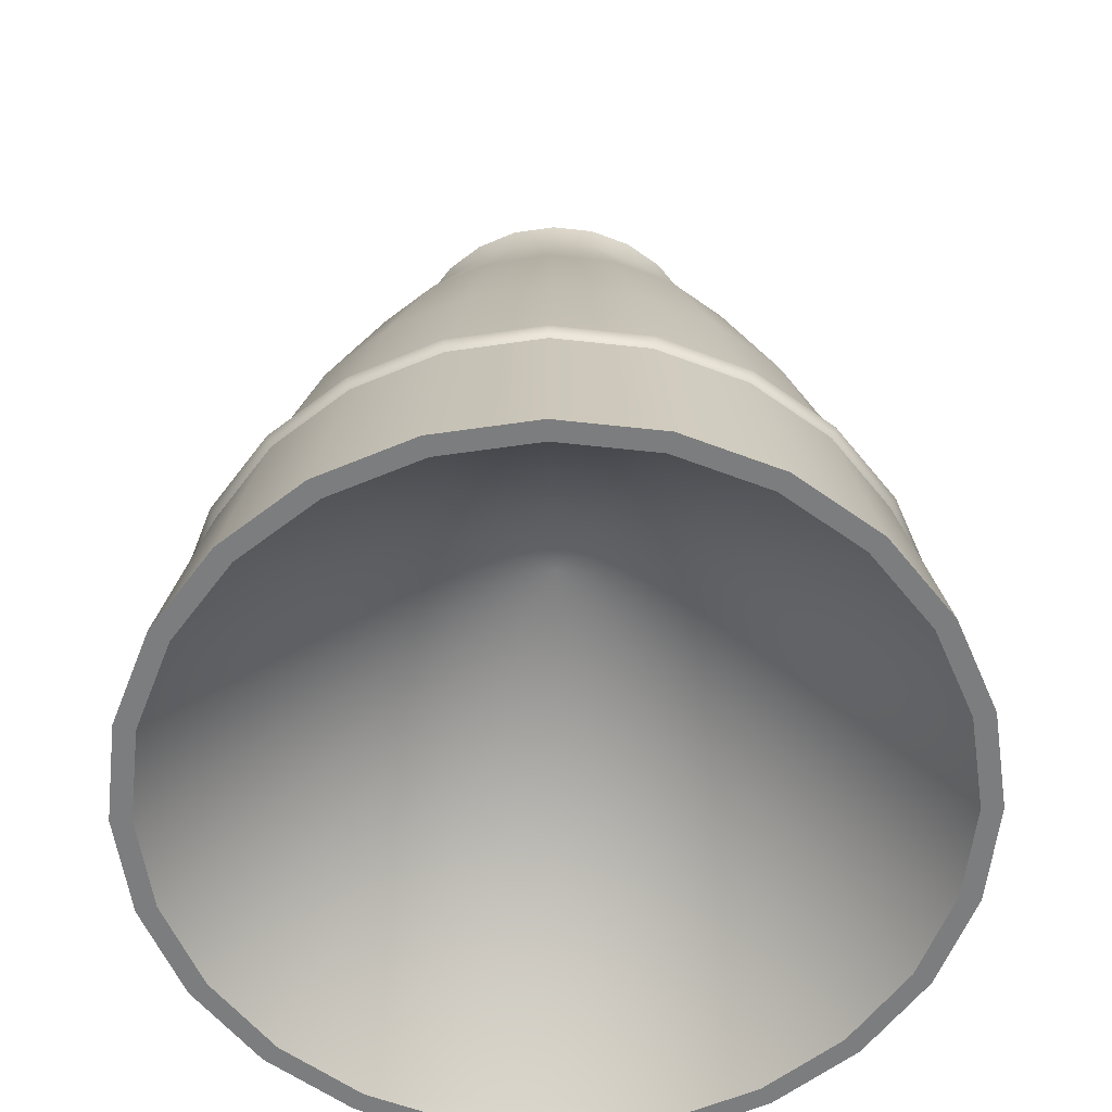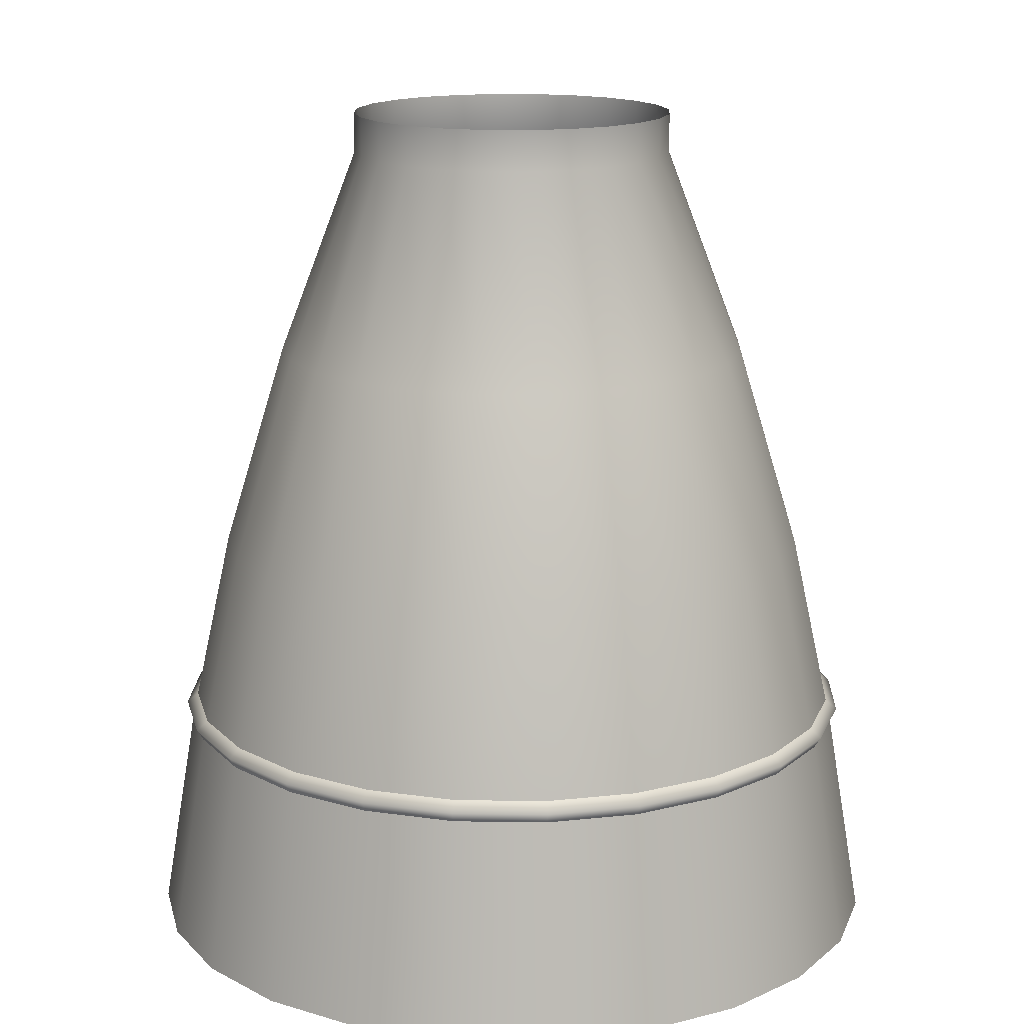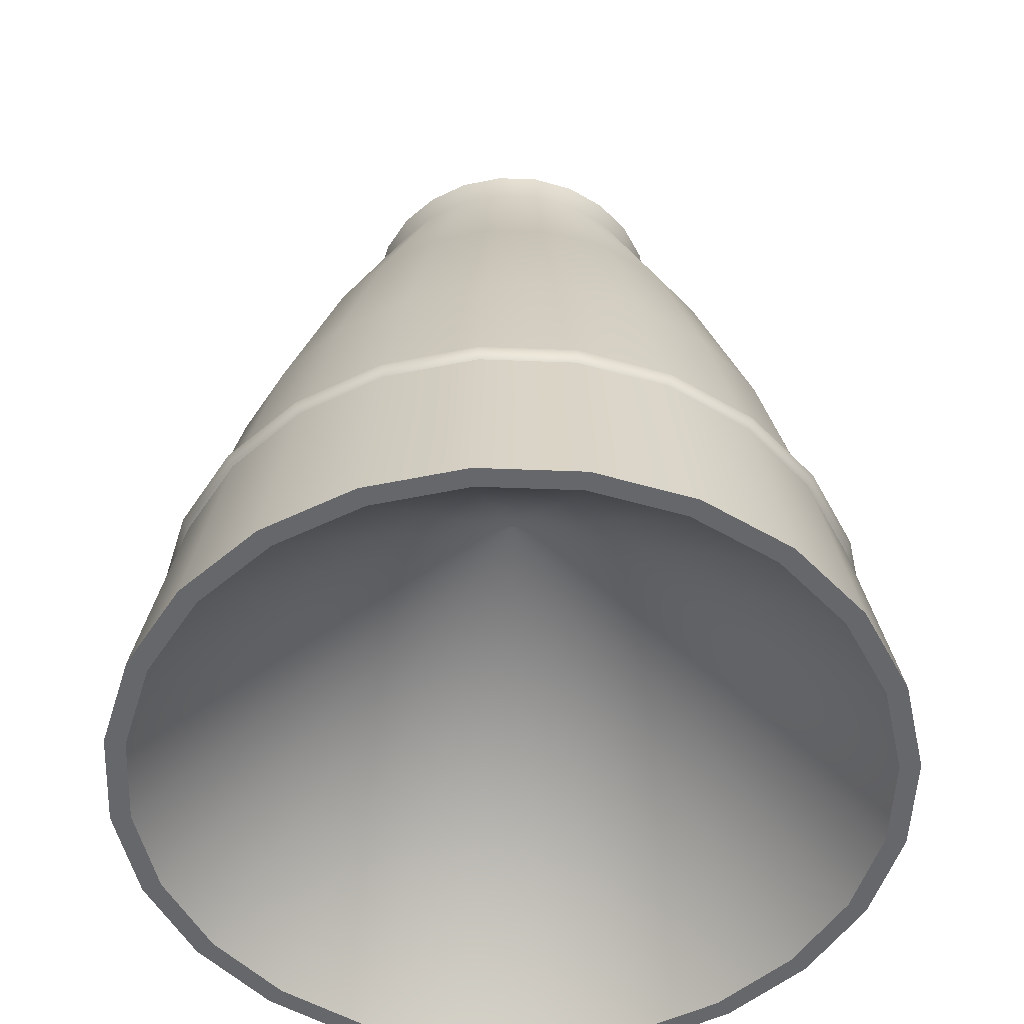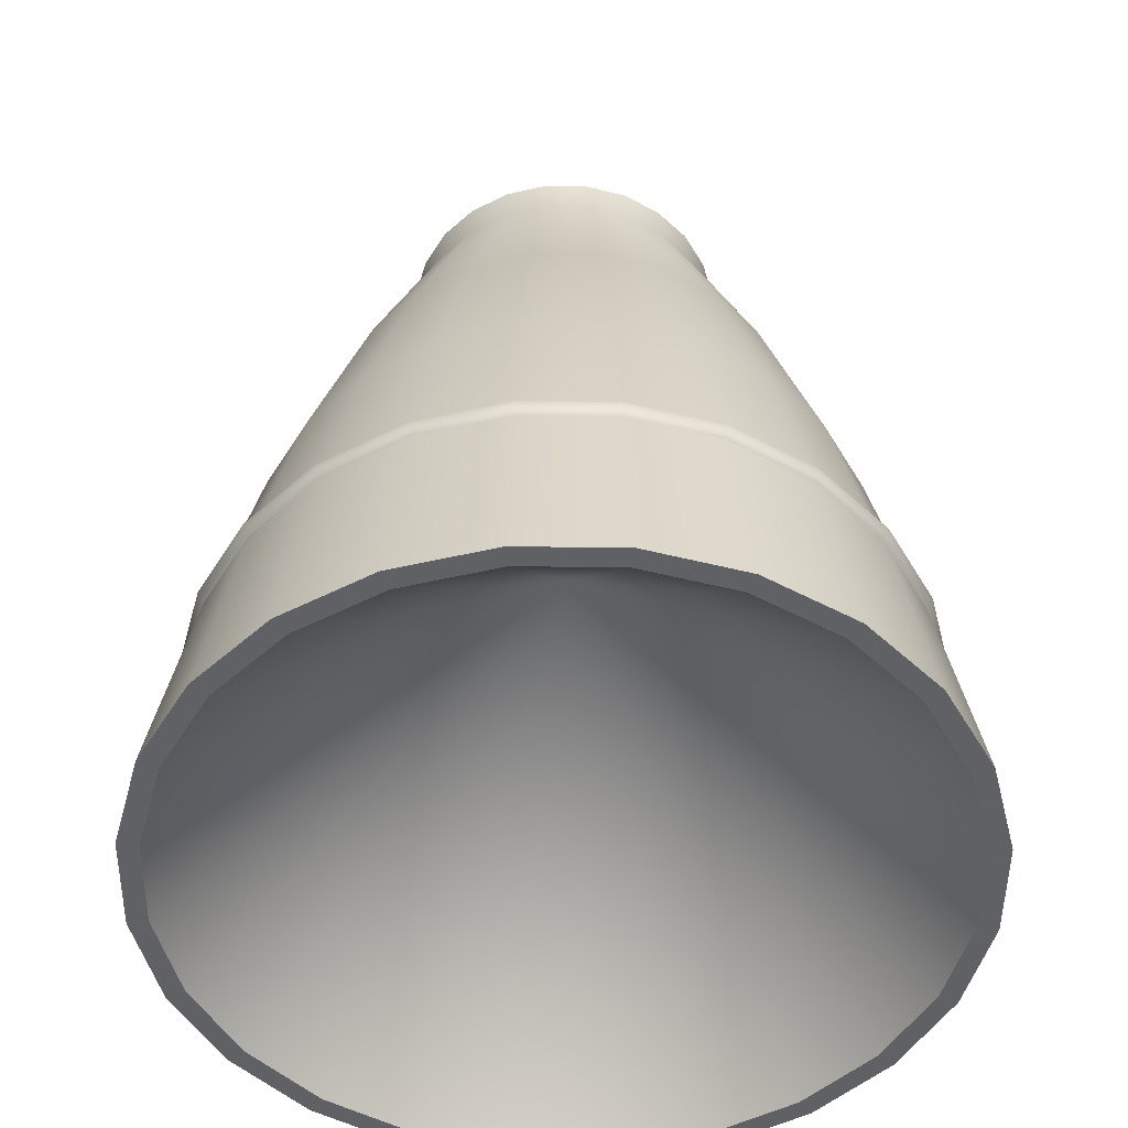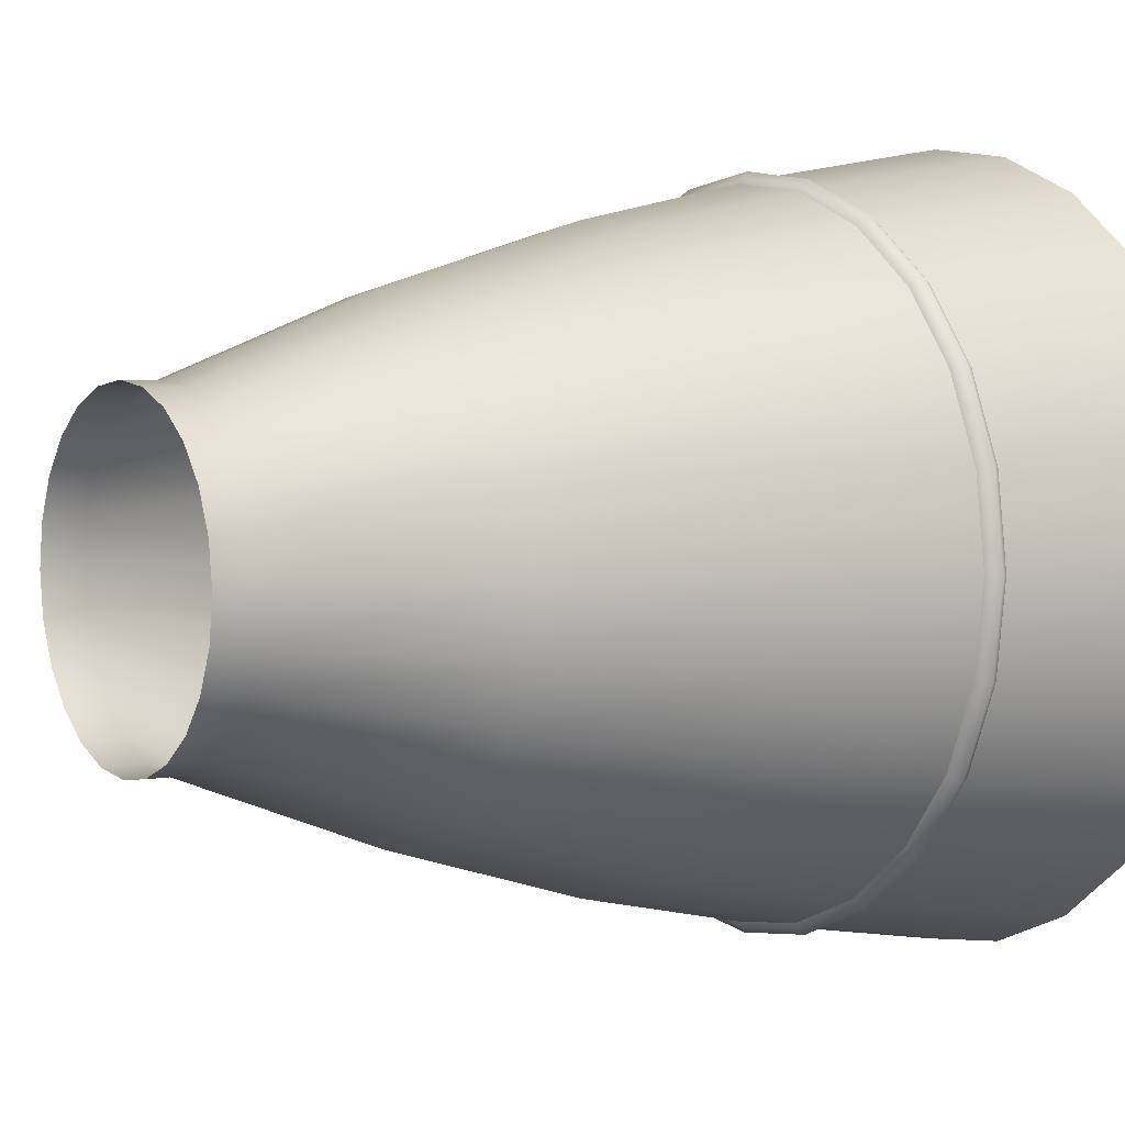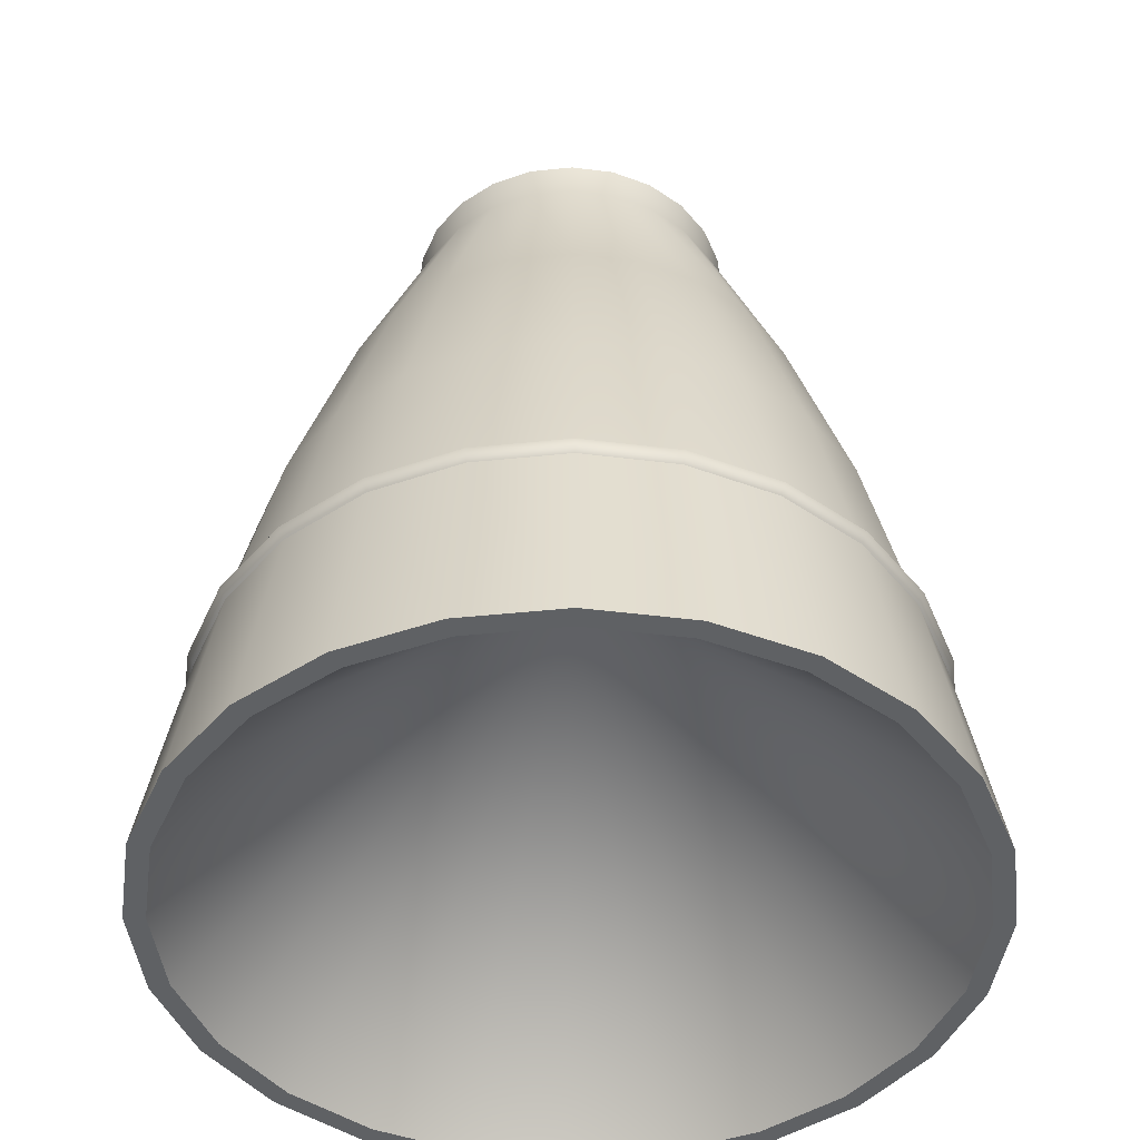
<metadata>
{"format":"obj","ext":"obj","renderer":"f3d","projection":"perspective","resolution":1024,"background":"white","views":[{"elev":-59.0,"azim":-44.0,"up":"+Y"},{"elev":15.7,"azim":-155.6,"up":"+Y"},{"elev":-52.1,"azim":-114.9,"up":"+Y"},{"elev":-49.8,"azim":-113.1,"up":"+Y"},{"elev":3.6,"azim":-123.4,"up":"+Z"},{"elev":-45.4,"azim":89.3,"up":"+Y"}]}
</metadata>
<code>
o ALV_2_Engine_1_Nozzle
v 0.2025 0 -2.398e-17
v 0.1956 0 0.05241
v 0.1754 0 0.1013
v 0.1432 0 0.1432
v 0.1013 0 0.1754
v 0.05241 0 0.1956
v -5.642e-18 0 0.2025
v -0.05241 0 0.1956
v -0.1013 0 0.1754
v -0.1432 0 0.1432
v -0.1754 0 0.1013
v -0.1956 0 0.05241
v -0.2025 0 8.194e-19
v -0.1956 0 -0.05241
v -0.1754 0 -0.1013
v -0.1432 0 -0.1432
v -0.1013 0 -0.1754
v -0.05241 0 -0.1956
v -5.524e-17 0 -0.2025
v 0.05241 0 -0.1956
v 0.1013 0 -0.1754
v 0.1432 0 -0.1432
v 0.1754 0 -0.1013
v 0.1956 0 -0.05241
v 0.4759 -1.016 -1.576e-17
v 0.4597 -1.016 0.1232
v 0.4121 -1.016 0.2379
v 0.3365 -1.016 0.3365
v 0.2379 -1.016 0.4121
v 0.1232 -1.016 0.4597
v 6.168e-17 -1.016 0.4759
v -0.1232 -1.016 0.4597
v -0.2379 -1.016 0.4121
v -0.3365 -1.016 0.3365
v -0.4121 -1.016 0.2379
v -0.4597 -1.016 0.1232
v -0.4759 -1.016 4.252e-17
v -0.4597 -1.016 -0.1232
v -0.4121 -1.016 -0.2379
v -0.3365 -1.016 -0.3365
v -0.2379 -1.016 -0.4121
v -0.1232 -1.016 -0.4597
v -5.487e-17 -1.016 -0.4759
v 0.1232 -1.016 -0.4597
v 0.2379 -1.016 -0.4121
v 0.3365 -1.016 -0.3365
v 0.4121 -1.016 -0.2379
v 0.4597 -1.016 -0.1232
v 0.4165 -0.7499 -0.1116
v 0.3735 -0.7499 -0.2156
v 0.3049 -0.7499 -0.3049
v 0.2156 -0.7499 -0.3735
v 0.1116 -0.7499 -0.4165
v -5.595e-17 -0.7499 -0.4312
v -0.1116 -0.7499 -0.4165
v -0.2156 -0.7499 -0.3735
v -0.3049 -0.7499 -0.3049
v -0.3735 -0.7499 -0.2156
v -0.4165 -0.7499 -0.1116
v -0.4312 -0.7499 3.422e-17
v -0.4165 -0.7499 0.1116
v -0.3735 -0.7499 0.2156
v -0.3049 -0.7499 0.3049
v -0.2156 -0.7499 0.3735
v -0.1116 -0.7499 0.4165
v 4.967e-17 -0.7499 0.4312
v 0.1116 -0.7499 0.4165
v 0.2156 -0.7499 0.3735
v 0.3049 -0.7499 0.3049
v 0.3735 -0.7499 0.2156
v 0.4165 -0.7499 0.1116
v 0.4312 -0.7499 -1.859e-17
v 0.365 -0.5082 -0.09779
v 0.3272 -0.5082 -0.1889
v 0.2672 -0.5082 -0.2672
v 0.1889 -0.5082 -0.3272
v 0.09779 -0.5082 -0.365
v -5.678e-17 -0.5082 -0.3778
v -0.09779 -0.5082 -0.365
v -0.1889 -0.5082 -0.3272
v -0.2672 -0.5082 -0.2672
v -0.3272 -0.5082 -0.1889
v -0.365 -0.5082 -0.09779
v -0.3778 -0.5082 2.455e-17
v -0.365 -0.5082 0.09779
v -0.3272 -0.5082 0.1889
v -0.2672 -0.5082 0.2672
v -0.1889 -0.5082 0.3272
v -0.09779 -0.5082 0.365
v 3.577e-17 -0.5082 0.3778
v 0.09779 -0.5082 0.365
v 0.1889 -0.5082 0.3272
v 0.2672 -0.5082 0.2672
v 0.3272 -0.5082 0.1889
v 0.365 -0.5082 0.09779
v 0.3778 -0.5082 -2.173e-17
v 0.29 -0.2541 -0.07771
v 0.26 -0.2541 -0.1501
v 0.2123 -0.2541 -0.2123
v 0.1501 -0.2541 -0.26
v 0.07771 -0.2541 -0.29
v -5.678e-17 -0.2541 -0.3002
v -0.07771 -0.2541 -0.29
v -0.1501 -0.2541 -0.26
v -0.2123 -0.2541 -0.2123
v -0.26 -0.2541 -0.1501
v -0.29 -0.2541 -0.07771
v -0.3002 -0.2541 1.485e-17
v -0.29 -0.2541 0.07771
v -0.26 -0.2541 0.1501
v -0.2123 -0.2541 0.2123
v -0.1501 -0.2541 0.26
v -0.07771 -0.2541 0.29
v 1.676e-17 -0.2541 0.3002
v 0.07771 -0.2541 0.29
v 0.1501 -0.2541 0.26
v 0.2123 -0.2541 0.2123
v 0.26 -0.2541 0.1501
v 0.29 -0.2541 0.07771
v 0.3002 -0.2541 -2.192e-17
v 0.1956 0.05 0.05241
v 0.2025 0.05 -2.398e-17
v 0.1956 0.05 -0.05241
v 0.1754 0.05 -0.1013
v 0.1432 0.05 -0.1432
v 0.1013 0.05 -0.1754
v 0.05241 0.05 -0.1956
v -5.524e-17 0.05 -0.2025
v -0.05241 0.05 -0.1956
v -0.1013 0.05 -0.1754
v -0.1432 0.05 -0.1432
v -0.1754 0.05 -0.1013
v -0.1956 0.05 -0.05241
v -0.2025 0.05 8.194e-19
v -0.1956 0.05 0.05241
v -0.1754 0.05 0.1013
v -0.1432 0.05 0.1432
v -0.1013 0.05 0.1754
v -0.05241 0.05 0.1956
v -5.642e-18 0.05 0.2025
v 0.05241 0.05 0.1956
v 0.1013 0.05 0.1754
v 0.1432 0.05 0.1432
v 0.1754 0.05 0.1013
v 0.4252 -0.7249 -1.894e-17
v 0.4107 -0.7249 0.1101
v 0.3683 -0.7249 0.2126
v 0.3007 -0.7249 0.3007
v 0.2126 -0.7249 0.3683
v 0.1101 -0.7249 0.4107
v 4.806e-17 -0.7249 0.4252
v -0.1101 -0.7249 0.4107
v -0.2126 -0.7249 0.3683
v -0.3007 -0.7249 0.3007
v -0.3683 -0.7249 0.2126
v -0.4107 -0.7249 0.1101
v -0.4252 -0.7249 3.313e-17
v -0.4107 -0.7249 -0.1101
v -0.3683 -0.7249 -0.2126
v -0.3007 -0.7249 -0.3007
v -0.2126 -0.7249 -0.3683
v -0.1101 -0.7249 -0.4107
v -5.609e-17 -0.7249 -0.4252
v 0.1101 -0.7249 -0.4107
v 0.2126 -0.7249 -0.3683
v 0.3007 -0.7249 -0.3007
v 0.3683 -0.7249 -0.2126
v 0.4107 -0.7249 -0.1101
v 0.4245 -0.7364 -0.1137
v 0.3806 -0.7364 -0.2197
v 0.3107 -0.7364 -0.3107
v 0.2197 -0.7364 -0.3806
v 0.1137 -0.7364 -0.4245
v -5.768e-17 -0.7364 -0.4395
v -0.1137 -0.7364 -0.4245
v -0.2197 -0.7364 -0.3806
v -0.3107 -0.7364 -0.3107
v -0.3806 -0.7364 -0.2197
v -0.4245 -0.7364 -0.1137
v -0.4395 -0.7364 3.323e-17
v -0.4245 -0.7364 0.1137
v -0.3806 -0.7364 0.2197
v -0.3107 -0.7364 0.3107
v -0.2197 -0.7364 0.3806
v -0.1137 -0.7364 0.4245
v 4.986e-17 -0.7364 0.4395
v 0.1137 -0.7364 0.4245
v 0.2197 -0.7364 0.3806
v 0.3107 -0.7364 0.3107
v 0.3806 -0.7364 0.2197
v 0.4245 -0.7364 0.1137
v 0.4395 -0.7364 -2.039e-17
v 0.4509 -1.016 -9.763e-18
v 0.4355 -1.016 0.1167
v 0.3905 -1.016 0.2254
v 0.3188 -1.016 0.3188
v 0.2254 -1.016 0.3905
v 0.1167 -1.016 0.4355
v 5.749e-17 -1.016 0.4509
v -0.1167 -1.016 0.4355
v -0.2254 -1.016 0.3905
v -0.3188 -1.016 0.3188
v -0.3905 -1.016 0.2254
v -0.4355 -1.016 0.1167
v -0.4509 -1.016 3.406e-17
v -0.4355 -1.016 -0.1167
v -0.3905 -1.016 -0.2254
v -0.3188 -1.016 -0.3188
v -0.2254 -1.016 -0.3905
v -0.1167 -1.016 -0.4355
v -4.358e-17 -1.016 -0.4509
v 0.1167 -1.016 -0.4355
v 0.2254 -1.016 -0.3905
v 0.3188 -1.016 -0.3188
v 0.3905 -1.016 -0.2254
v 0.4355 -1.016 -0.1167
v -2.659e-17 -0.5167 -9.158e-17
g ALV_2_Engine_1_Nozzle_ALV_2_Engine_1_Nozzle_auv
f 1 120 97 24
f 1 122 121 2
f 2 119 120 1
f 2 121 144 3
f 3 118 119 2
f 3 144 143 4
f 4 117 118 3
f 4 143 142 5
f 5 116 117 4
f 5 142 141 6
f 6 115 116 5
f 6 141 140 7
f 7 114 115 6
f 7 140 139 8
f 8 113 114 7
f 8 139 138 9
f 9 112 113 8
f 9 138 137 10
f 10 111 112 9
f 10 137 136 11
f 11 110 111 10
f 11 136 135 12
f 12 109 110 11
f 12 135 134 13
f 13 108 109 12
f 13 134 133 14
f 14 107 108 13
f 14 133 132 15
f 15 106 107 14
f 15 132 131 16
f 16 105 106 15
f 16 131 130 17
f 17 104 105 16
f 17 130 129 18
f 18 103 104 17
f 18 129 128 19
f 19 102 103 18
f 19 128 127 20
f 20 101 102 19
f 20 127 126 21
f 21 100 101 20
f 21 126 125 22
f 22 99 100 21
f 22 125 124 23
f 23 98 99 22
f 23 124 123 24
f 24 97 98 23
f 24 123 122 1
f 25 72 71 26
f 26 71 70 27
f 27 70 69 28
f 28 69 68 29
f 29 68 67 30
f 30 67 66 31
f 31 66 65 32
f 32 65 64 33
f 33 64 63 34
f 34 63 62 35
f 35 62 61 36
f 36 61 60 37
f 37 60 59 38
f 38 59 58 39
f 39 58 57 40
f 40 57 56 41
f 41 56 55 42
f 42 55 54 43
f 43 54 53 44
f 44 53 52 45
f 45 52 51 46
f 46 51 50 47
f 47 50 49 48
f 48 49 72 25
f 73 96 145 168
f 73 97 120 96
f 74 98 97 73
f 75 99 98 74
f 76 100 99 75
f 77 101 100 76
f 78 102 101 77
f 79 103 102 78
f 80 104 103 79
f 81 105 104 80
f 82 106 105 81
f 83 107 106 82
f 84 108 107 83
f 85 109 108 84
f 86 110 109 85
f 87 111 110 86
f 88 112 111 87
f 89 113 112 88
f 90 114 113 89
f 91 115 114 90
f 92 116 115 91
f 93 117 116 92
f 94 118 117 93
f 95 119 118 94
f 96 120 119 95
f 146 145 96 95
f 147 146 95 94
f 148 147 94 93
f 149 148 93 92
f 150 149 92 91
f 151 150 91 90
f 152 151 90 89
f 153 152 89 88
f 154 153 88 87
f 155 154 87 86
f 156 155 86 85
f 157 156 85 84
f 158 157 84 83
f 159 158 83 82
f 160 159 82 81
f 161 160 81 80
f 162 161 80 79
f 163 162 79 78
f 164 163 78 77
f 165 164 77 76
f 166 165 76 75
f 167 166 75 74
f 168 167 74 73
f 193 217 216
f 194 217 193
f 195 217 194
f 196 217 195
f 197 217 196
f 198 217 197
f 199 217 198
f 200 217 199
f 201 217 200
f 202 217 201
f 203 217 202
f 204 217 203
f 205 217 204
f 206 217 205
f 207 217 206
f 208 217 207
f 209 217 208
f 210 217 209
f 211 217 210
f 212 217 211
f 213 217 212
f 214 217 213
f 215 217 214
f 216 217 215
f 25 193 216 48
f 26 194 193 25
f 27 195 194 26
f 28 196 195 27
f 29 197 196 28
f 30 198 197 29
f 31 199 198 30
f 32 200 199 31
f 33 201 200 32
f 34 202 201 33
f 35 203 202 34
f 36 204 203 35
f 37 205 204 36
f 38 206 205 37
f 39 207 206 38
f 40 208 207 39
f 41 209 208 40
f 42 210 209 41
f 43 211 210 42
f 44 212 211 43
f 45 213 212 44
f 46 214 213 45
f 47 215 214 46
f 48 216 215 47
f 49 169 192 72
f 50 170 169 49
f 51 171 170 50
f 52 172 171 51
f 53 173 172 52
f 54 174 173 53
f 55 175 174 54
f 56 176 175 55
f 57 177 176 56
f 58 178 177 57
f 59 179 178 58
f 60 180 179 59
f 61 181 180 60
f 62 182 181 61
f 63 183 182 62
f 64 184 183 63
f 65 185 184 64
f 66 186 185 65
f 67 187 186 66
f 68 188 187 67
f 69 189 188 68
f 70 190 189 69
f 71 191 190 70
f 72 192 191 71
f 145 146 191 192
f 146 147 190 191
f 147 148 189 190
f 148 149 188 189
f 149 150 187 188
f 150 151 186 187
f 151 152 185 186
f 152 153 184 185
f 153 154 183 184
f 154 155 182 183
f 155 156 181 182
f 156 157 180 181
f 157 158 179 180
f 158 159 178 179
f 159 160 177 178
f 160 161 176 177
f 161 162 175 176
f 162 163 174 175
f 163 164 173 174
f 164 165 172 173
f 165 166 171 172
f 166 167 170 171
f 167 168 169 170
f 192 169 168 145

</code>
